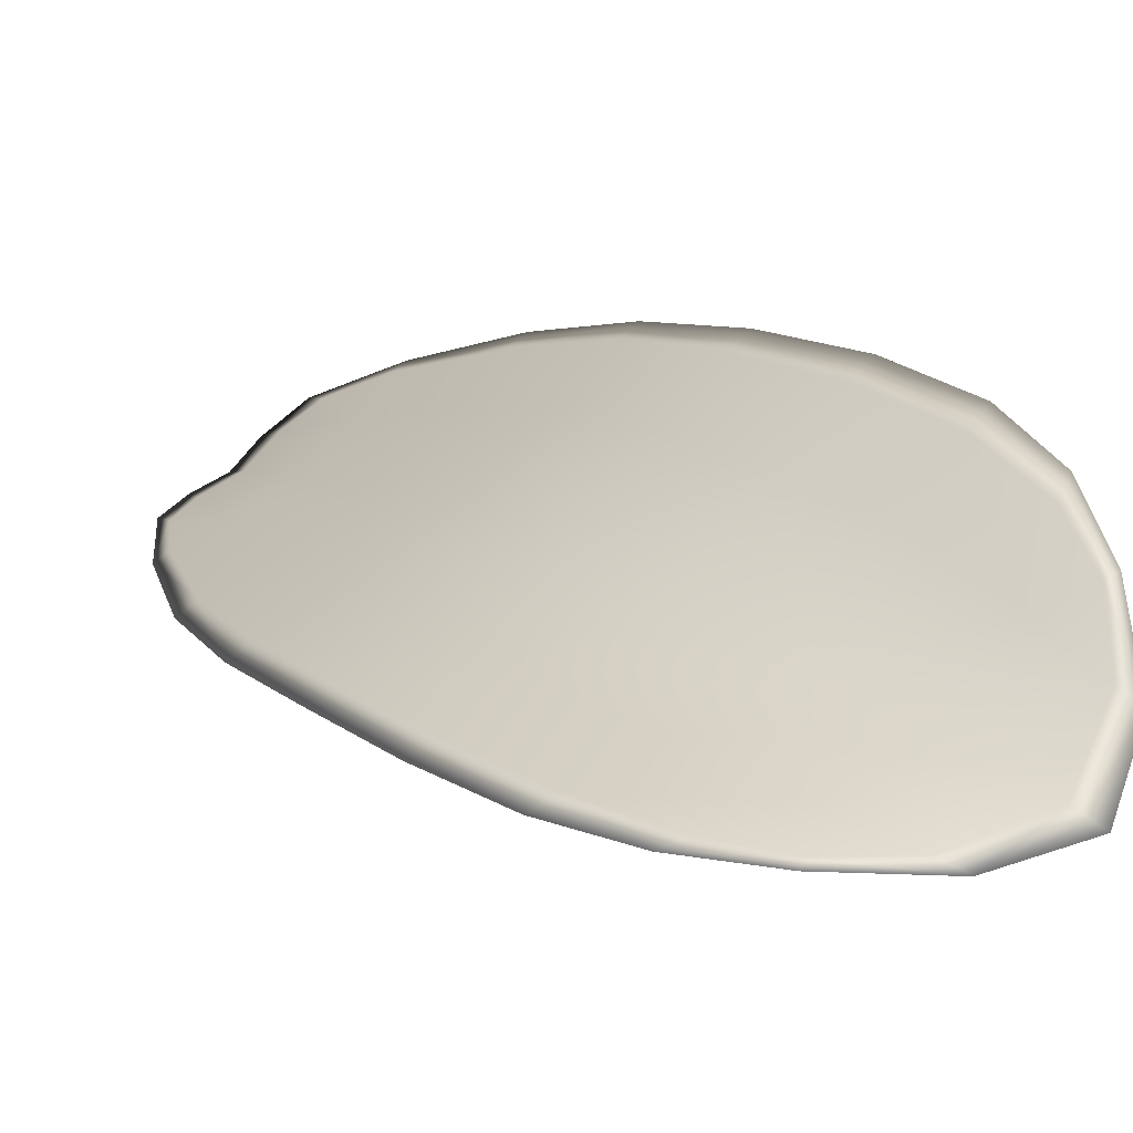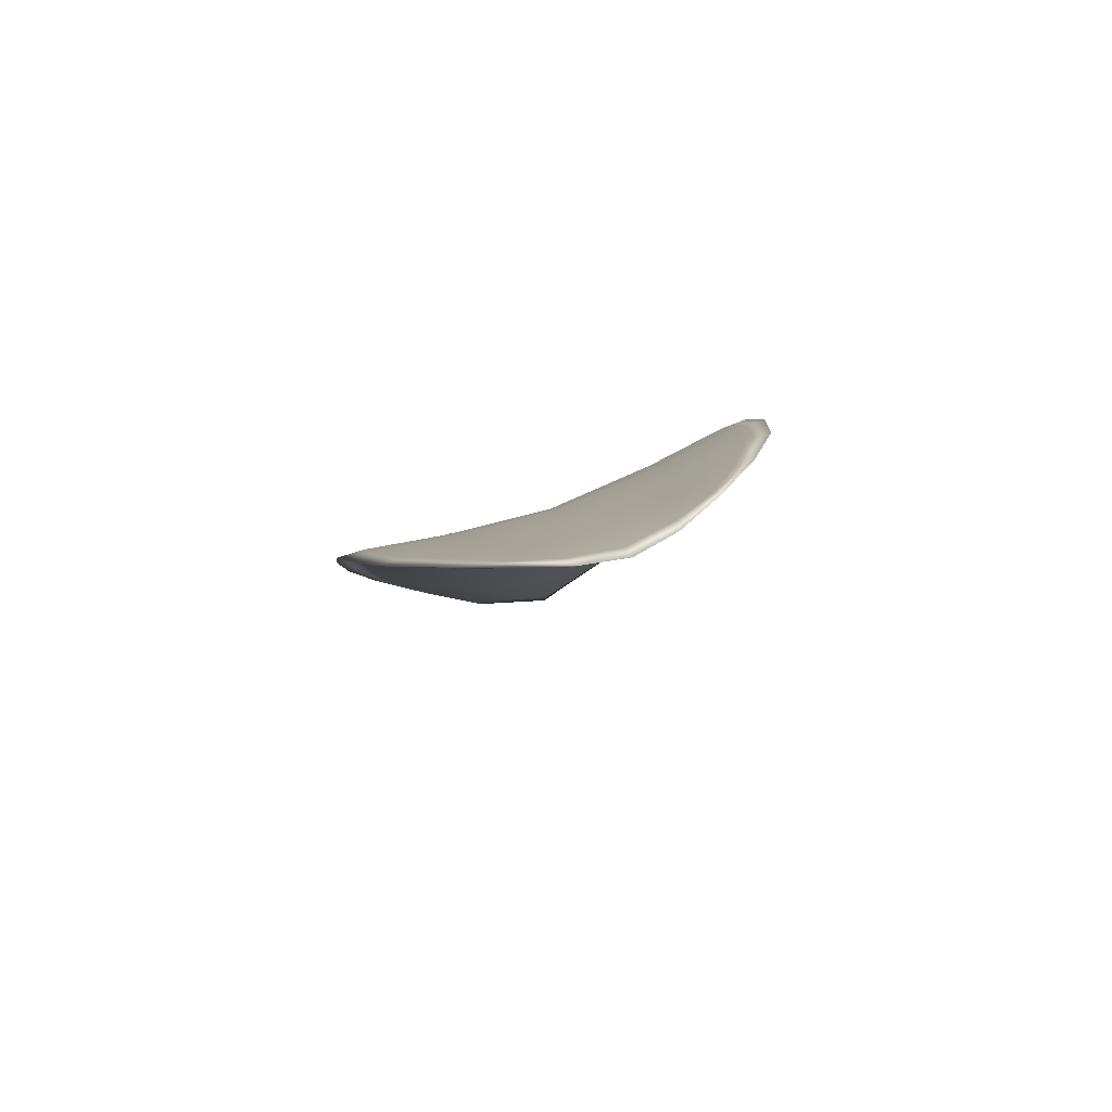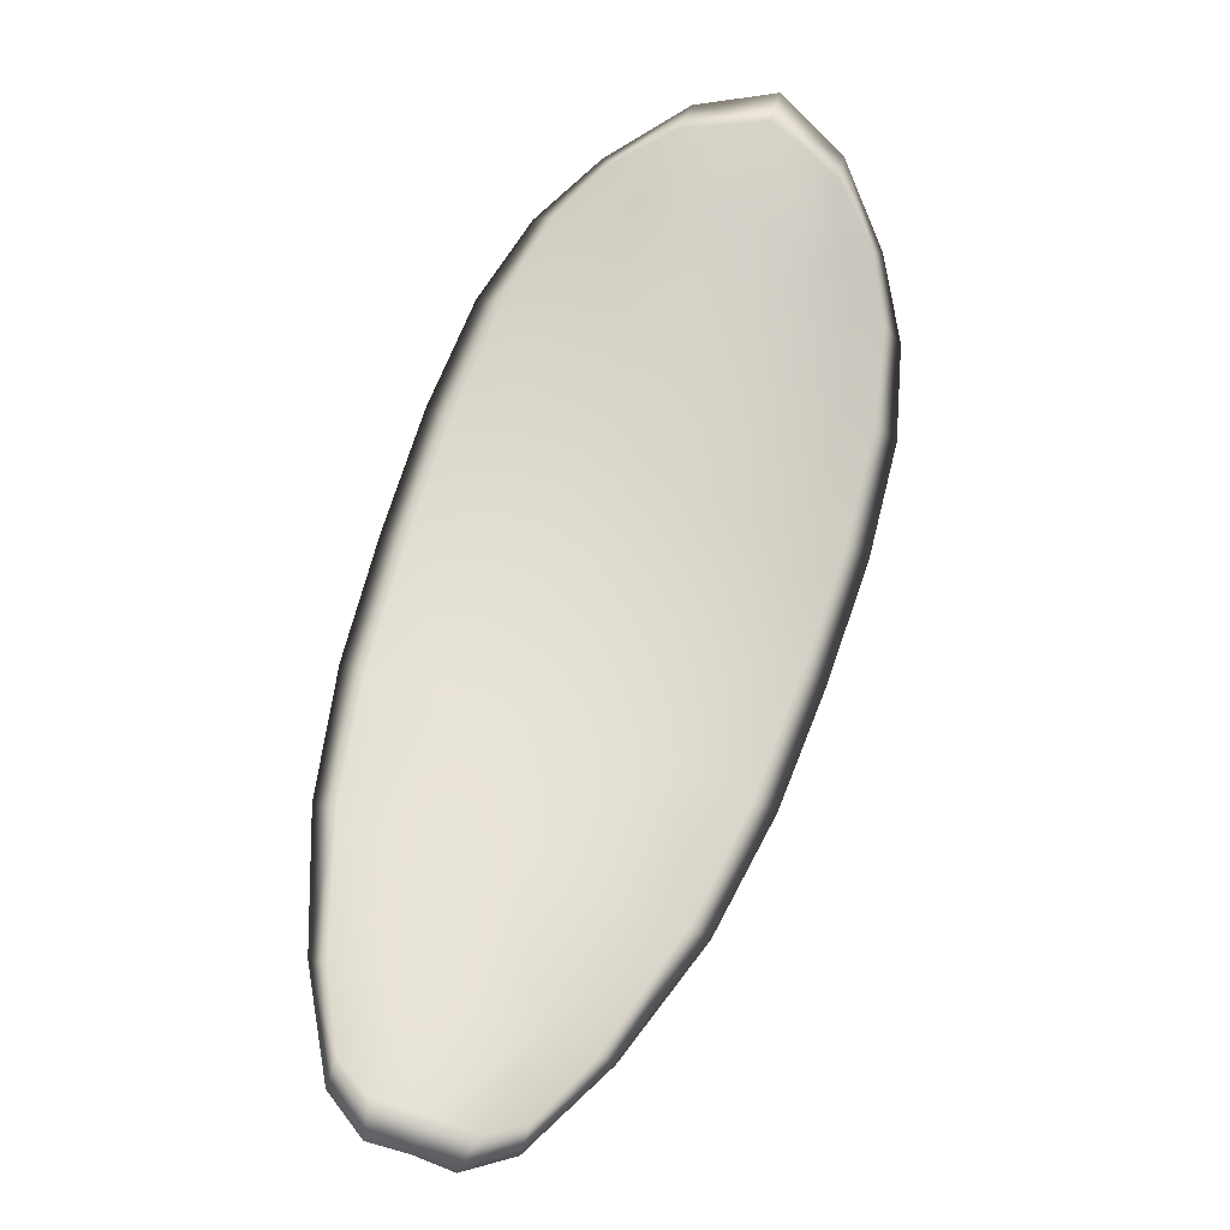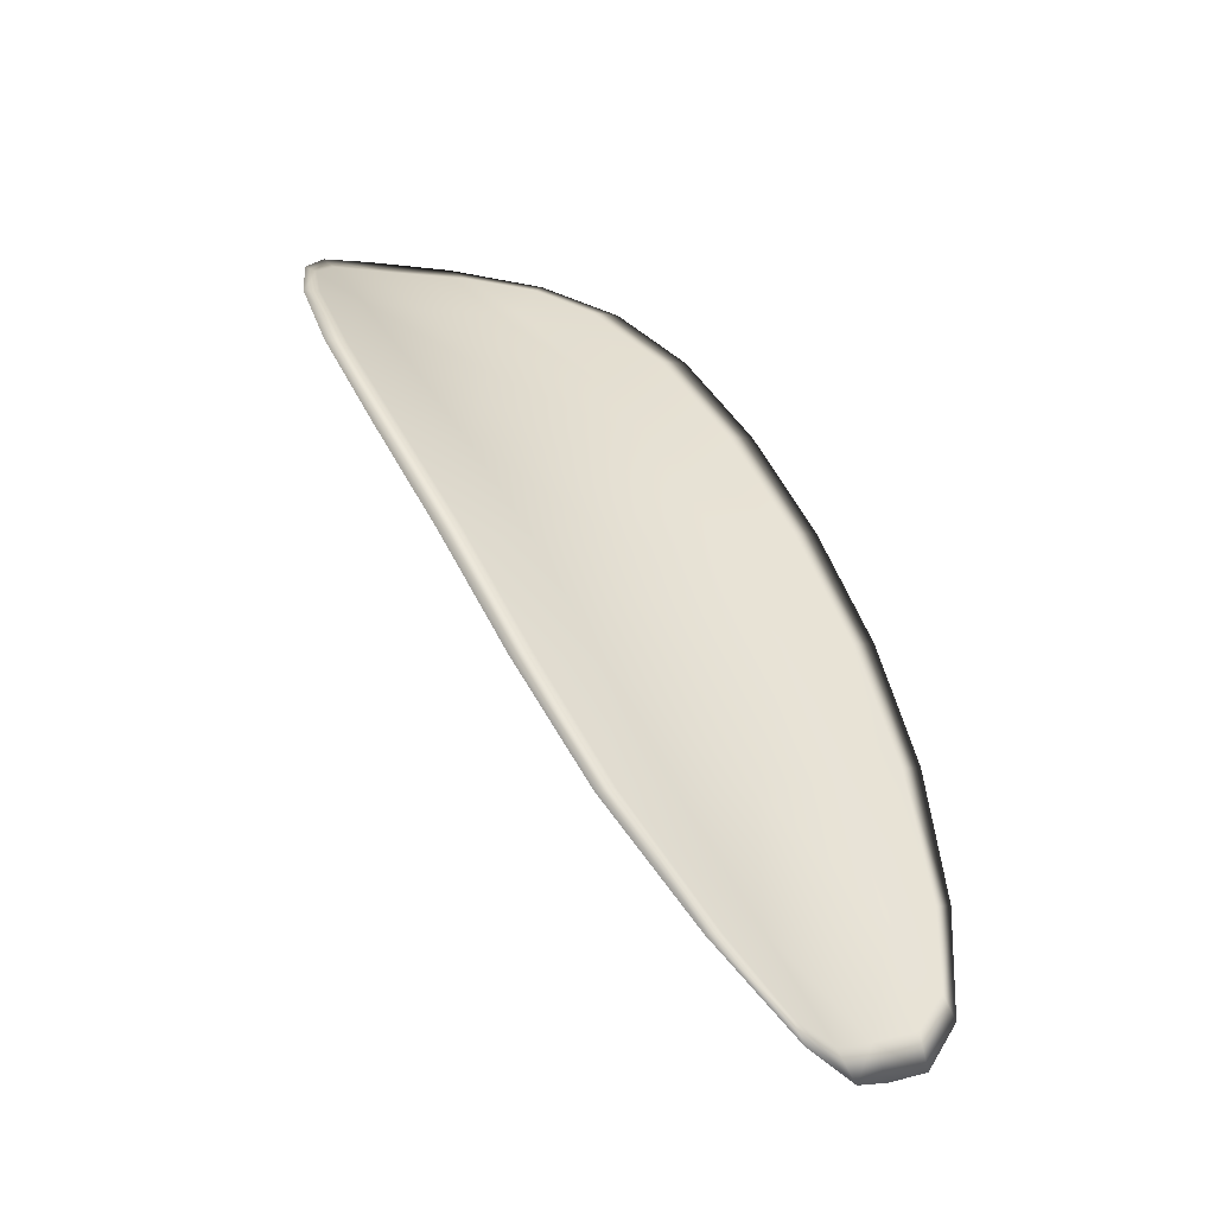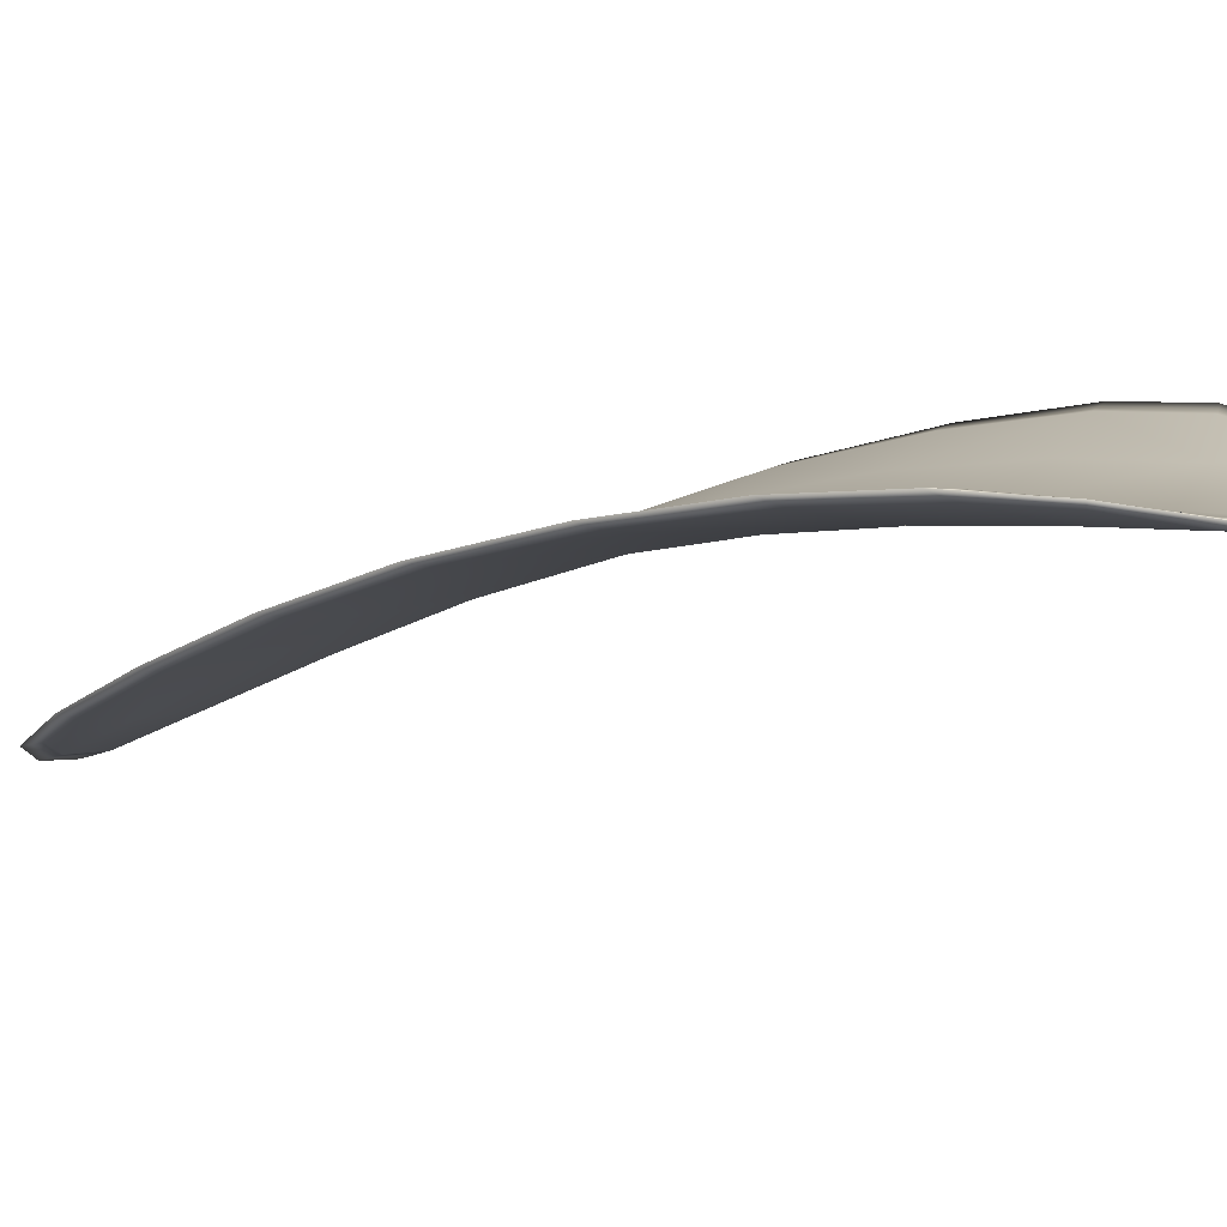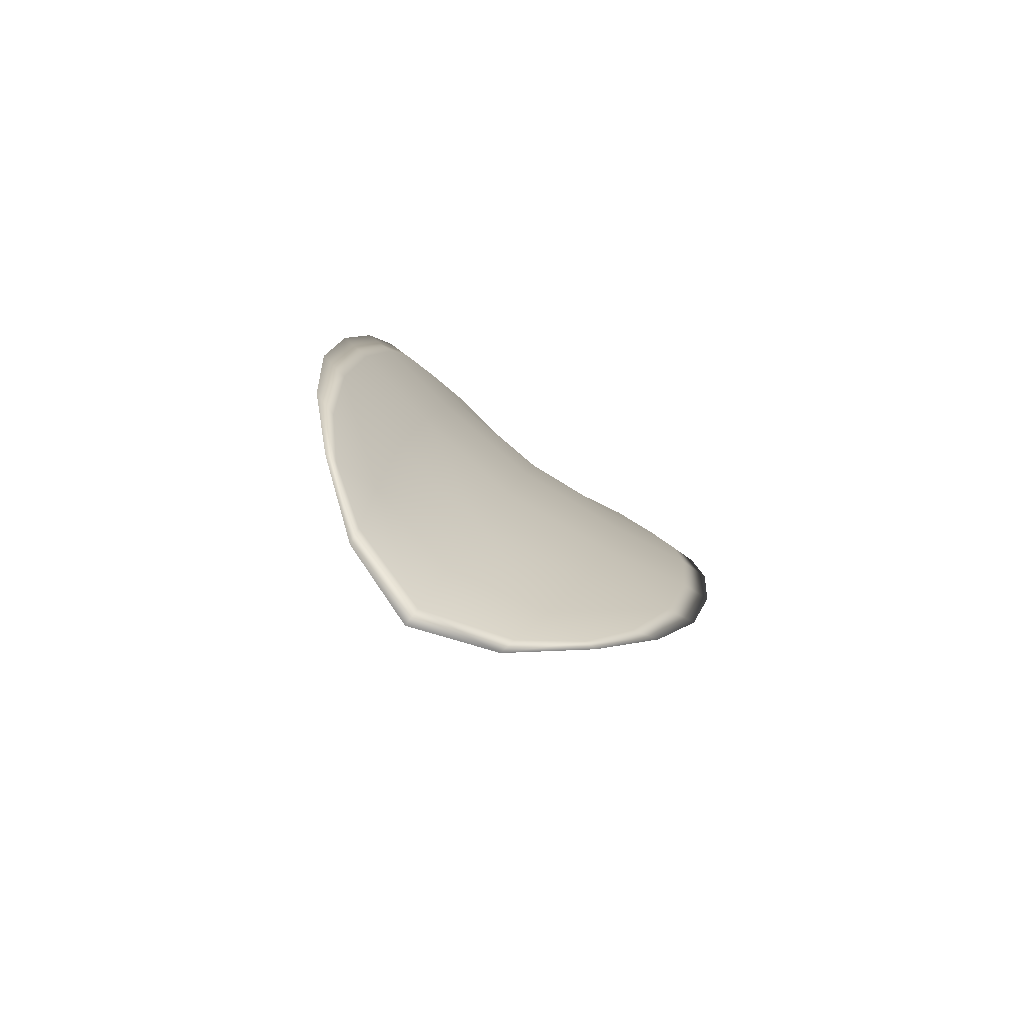
<metadata>
{"format":"obj","ext":"obj","renderer":"f3d","projection":"perspective","resolution":1024,"background":"white","views":[{"elev":-2.0,"azim":172.5,"up":"+Z"},{"elev":-61.4,"azim":54.1,"up":"+Y"},{"elev":-48.0,"azim":-154.0,"up":"+Y"},{"elev":-20.5,"azim":3.5,"up":"+Y"},{"elev":-37.4,"azim":154.5,"up":"+Z"},{"elev":66.6,"azim":-106.8,"up":"+Y"}]}
</metadata>
<code>
v -2.415 0.6765 -1.096
v -2.417 0.6762 -1.095
v -2.415 0.6742 -1.094
v -2.413 0.6747 -1.095
v -2.412 0.6752 -1.096
v -2.413 0.6767 -1.096
v -2.415 0.6774 -1.097
v -2.416 0.6777 -1.097
v -2.418 0.6776 -1.096
v -2.418 0.6756 -1.094
v -2.419 0.6751 -1.092
v -2.418 0.6734 -1.091
v -2.417 0.6737 -1.093
v -2.419 0.6769 -1.095
v -2.419 0.6761 -1.093
v -2.413 0.6665 -1.09
v -2.414 0.6662 -1.089
v -2.412 0.6637 -1.089
v -2.411 0.6639 -1.09
v -2.41 0.6643 -1.091
v -2.411 0.667 -1.092
v -2.412 0.6695 -1.092
v -2.414 0.6691 -1.091
v -2.415 0.6688 -1.09
v -2.409 0.6675 -1.093
v -2.409 0.6648 -1.092
v -2.407 0.6652 -1.093
v -2.408 0.668 -1.094
v -2.409 0.6706 -1.095
v -2.411 0.6701 -1.094
v -2.412 0.6725 -1.094
v -2.414 0.6719 -1.093
v -2.41 0.6731 -1.095
v -2.415 0.6715 -1.092
v -2.417 0.6712 -1.09
v -2.41 0.6614 -1.09
v -2.411 0.6612 -1.089
v -2.41 0.6598 -1.09
v -2.409 0.6594 -1.09
v -2.408 0.6596 -1.091
v -2.409 0.6616 -1.091
v -2.408 0.662 -1.092
v -2.407 0.6599 -1.091
v -2.407 0.6606 -1.092
v -2.407 0.6623 -1.092
v -2.415 0.6764 -1.096
v -2.417 0.6761 -1.095
v -2.418 0.6775 -1.096
v -2.416 0.6776 -1.097
v -2.415 0.6773 -1.097
v -2.413 0.6766 -1.097
v -2.412 0.6751 -1.096
v -2.414 0.6746 -1.095
v -2.415 0.674 -1.094
v -2.418 0.6755 -1.094
v -2.419 0.675 -1.092
v -2.419 0.676 -1.093
v -2.419 0.6768 -1.095
v -2.417 0.6736 -1.093
v -2.418 0.6733 -1.091
v -2.413 0.6664 -1.09
v -2.414 0.6661 -1.089
v -2.415 0.6687 -1.09
v -2.414 0.669 -1.091
v -2.413 0.6694 -1.093
v -2.411 0.6669 -1.092
v -2.41 0.6642 -1.092
v -2.412 0.6639 -1.09
v -2.413 0.6636 -1.089
v -2.41 0.6674 -1.093
v -2.411 0.67 -1.094
v -2.409 0.6705 -1.095
v -2.408 0.6679 -1.094
v -2.407 0.6652 -1.093
v -2.409 0.6647 -1.093
v -2.412 0.6724 -1.095
v -2.414 0.6718 -1.093
v -2.411 0.673 -1.095
v -2.416 0.6714 -1.092
v -2.417 0.6711 -1.09
v -2.41 0.6613 -1.09
v -2.411 0.6611 -1.089
v -2.409 0.6616 -1.091
v -2.408 0.6596 -1.091
v -2.409 0.6594 -1.09
v -2.41 0.6598 -1.09
v -2.408 0.662 -1.092
v -2.407 0.6623 -1.092
v -2.407 0.6606 -1.092
v -2.407 0.6598 -1.091
v -2.411 0.6611 -1.089
v -2.409 0.6593 -1.089
v -2.413 0.6636 -1.089
v -2.41 0.6598 -1.09
v -2.407 0.6592 -1.091
v -2.407 0.6601 -1.092
v -2.408 0.6589 -1.091
v -2.407 0.6606 -1.092
v -2.413 0.6767 -1.097
v -2.415 0.6775 -1.097
v -2.411 0.6753 -1.096
v -2.415 0.6773 -1.097
v -2.419 0.6773 -1.095
v -2.419 0.6762 -1.093
v -2.418 0.678 -1.096
v -2.419 0.676 -1.093
v -2.419 0.6749 -1.092
v -2.418 0.6732 -1.091
v -2.408 0.6588 -1.09
v -2.407 0.6624 -1.093
v -2.407 0.6653 -1.094
v -2.417 0.6781 -1.097
v -2.41 0.6732 -1.096
v -2.409 0.6707 -1.095
v -2.417 0.6711 -1.09
v -2.416 0.6686 -1.089
v -2.414 0.6661 -1.089
v -2.408 0.6681 -1.094
f 1 2 3
f 1 3 4
f 1 4 5
f 1 5 6
f 1 6 7
f 1 7 8
f 1 8 9
f 1 9 2
f 10 11 12
f 10 12 13
f 10 13 3
f 10 3 2
f 10 2 9
f 10 9 14
f 10 14 15
f 10 15 11
f 16 17 18
f 16 18 19
f 16 19 20
f 16 20 21
f 16 21 22
f 16 22 23
f 16 23 24
f 16 24 17
f 25 21 20
f 25 20 26
f 25 26 27
f 25 27 28
f 25 28 29
f 25 29 30
f 25 30 22
f 25 22 21
f 31 32 22
f 31 22 30
f 31 30 29
f 31 29 33
f 31 33 5
f 31 5 4
f 31 4 3
f 31 3 32
f 34 35 24
f 34 24 23
f 34 23 22
f 34 22 32
f 34 32 3
f 34 3 13
f 34 13 12
f 34 12 35
f 36 37 38
f 36 38 39
f 36 39 40
f 36 40 41
f 36 41 20
f 36 20 19
f 36 19 18
f 36 18 37
f 42 41 40
f 42 40 43
f 42 43 44
f 42 44 45
f 42 45 27
f 42 27 26
f 42 26 20
f 42 20 41
f 46 47 48
f 46 48 49
f 46 49 50
f 46 50 51
f 46 51 52
f 46 52 53
f 46 53 54
f 46 54 47
f 55 56 57
f 55 57 58
f 55 58 48
f 55 48 47
f 55 47 54
f 55 54 59
f 55 59 60
f 55 60 56
f 61 62 63
f 61 63 64
f 61 64 65
f 61 65 66
f 61 66 67
f 61 67 68
f 61 68 69
f 61 69 62
f 70 66 65
f 70 65 71
f 70 71 72
f 70 72 73
f 70 73 74
f 70 74 75
f 70 75 67
f 70 67 66
f 76 77 54
f 76 54 53
f 76 53 52
f 76 52 78
f 76 78 72
f 76 72 71
f 76 71 65
f 76 65 77
f 79 80 60
f 79 60 59
f 79 59 54
f 79 54 77
f 79 77 65
f 79 65 64
f 79 64 63
f 79 63 80
f 81 82 69
f 81 69 68
f 81 68 67
f 81 67 83
f 81 83 84
f 81 84 85
f 81 85 86
f 81 86 82
f 87 83 67
f 87 67 75
f 87 75 74
f 87 74 88
f 87 88 89
f 87 89 90
f 87 90 84
f 87 84 83
f 91 92 38
f 91 38 37
f 91 37 18
f 91 18 93
f 91 93 69
f 91 69 82
f 91 82 94
f 91 94 92
f 95 96 44
f 95 44 43
f 95 43 40
f 95 40 97
f 95 97 84
f 95 84 90
f 95 90 98
f 95 98 96
f 99 100 7
f 99 7 6
f 99 6 5
f 99 5 101
f 99 101 52
f 99 52 51
f 99 51 102
f 99 102 100
f 103 104 15
f 103 15 14
f 103 14 9
f 103 9 105
f 103 105 48
f 103 48 58
f 103 58 106
f 103 106 104
f 107 108 12
f 107 12 11
f 107 11 15
f 107 15 104
f 107 104 106
f 107 106 56
f 107 56 60
f 107 60 108
f 109 97 40
f 109 40 39
f 109 39 38
f 109 38 92
f 109 92 94
f 109 94 85
f 109 85 84
f 109 84 97
f 110 111 27
f 110 27 45
f 110 45 44
f 110 44 96
f 110 96 98
f 110 98 88
f 110 88 74
f 110 74 111
f 112 105 9
f 112 9 8
f 112 8 7
f 112 7 100
f 112 100 102
f 112 102 49
f 112 49 48
f 112 48 105
f 113 101 5
f 113 5 33
f 113 33 29
f 113 29 114
f 113 114 72
f 113 72 78
f 113 78 52
f 113 52 101
f 115 116 24
f 115 24 35
f 115 35 12
f 115 12 108
f 115 108 60
f 115 60 80
f 115 80 63
f 115 63 116
f 117 93 18
f 117 18 17
f 117 17 24
f 117 24 116
f 117 116 63
f 117 63 62
f 117 62 69
f 117 69 93
f 118 114 29
f 118 29 28
f 118 28 27
f 118 27 111
f 118 111 74
f 118 74 73
f 118 73 72
f 118 72 114

</code>
